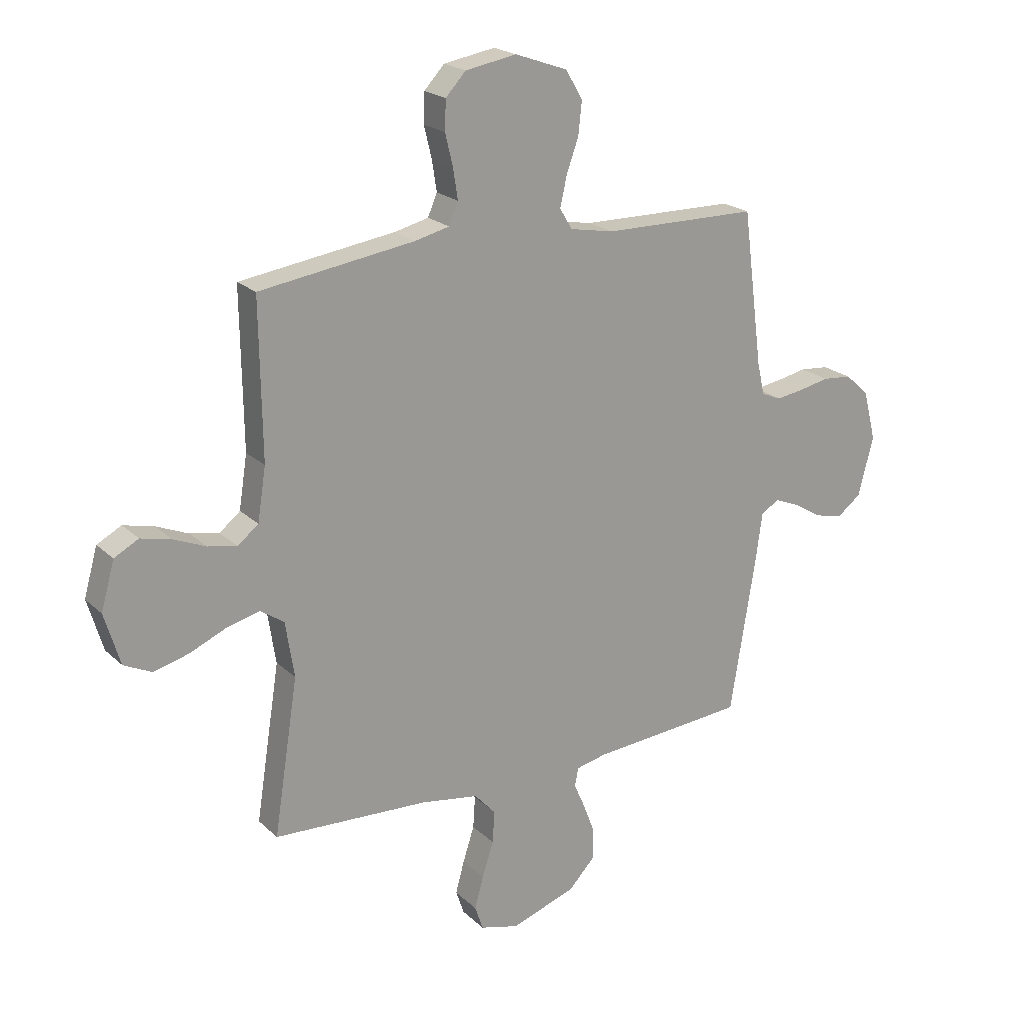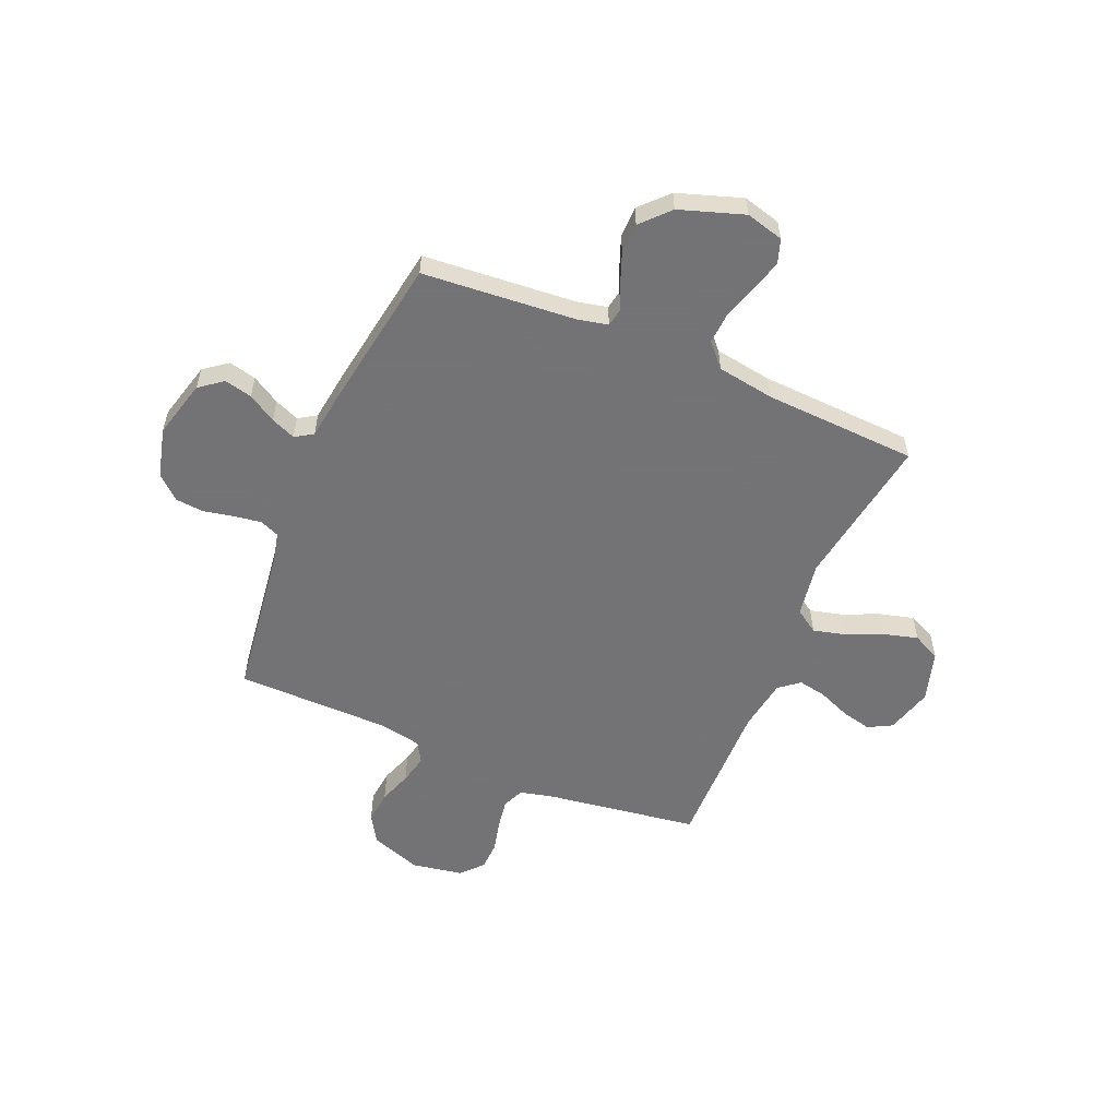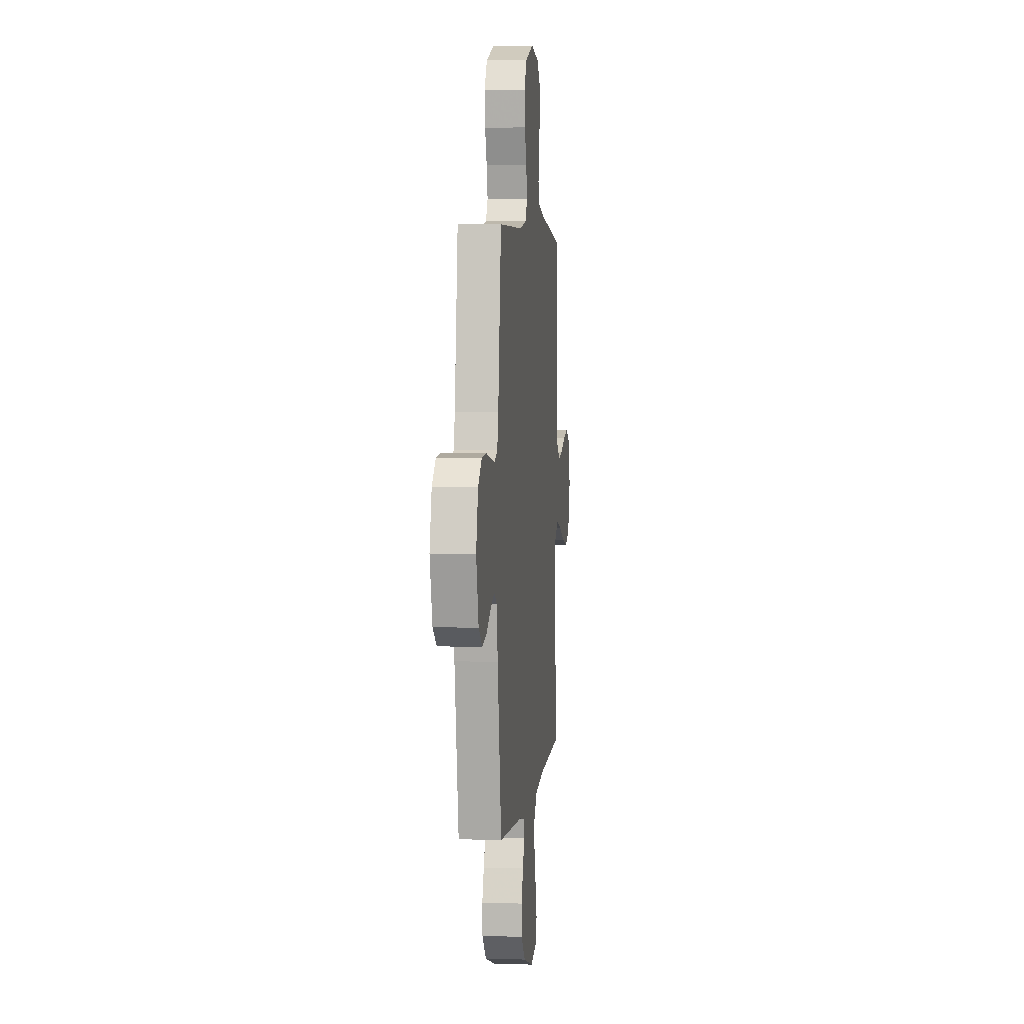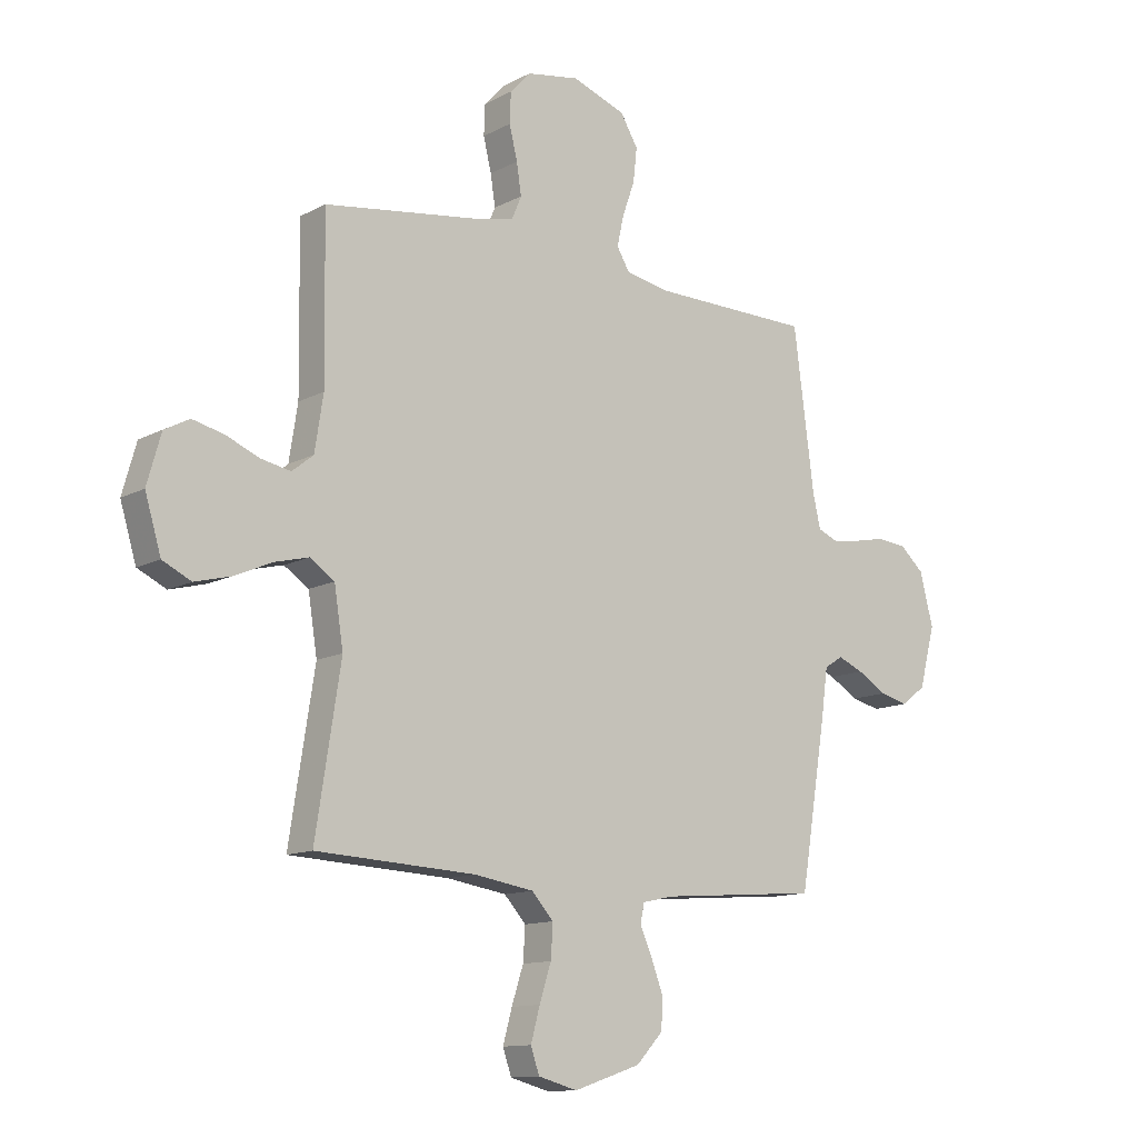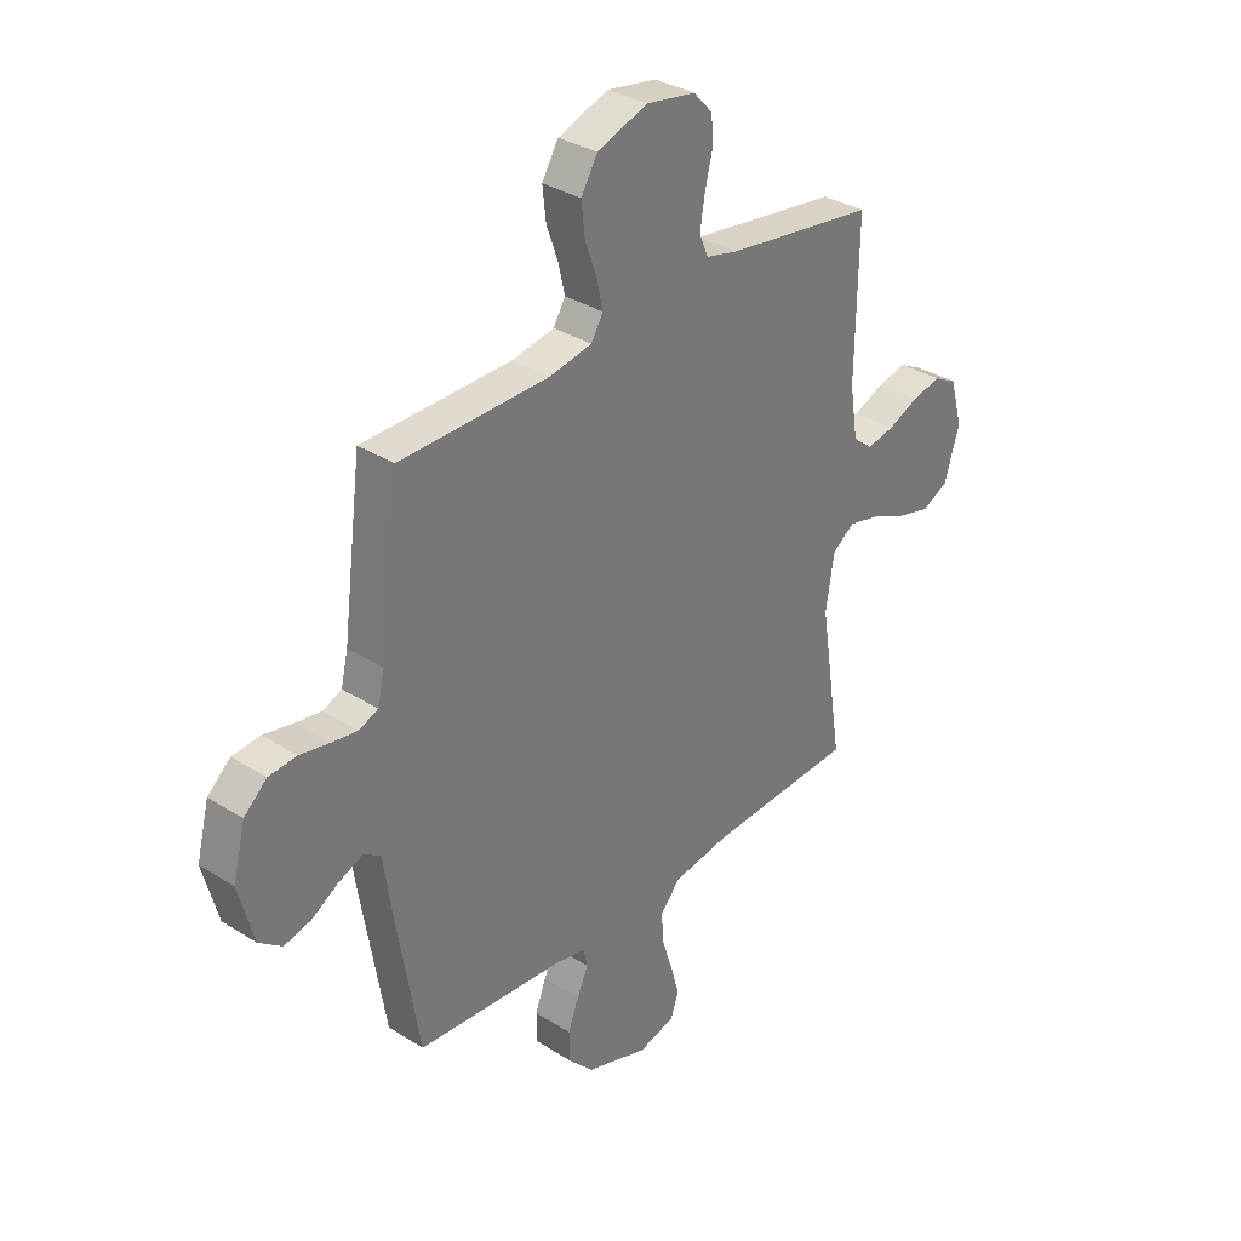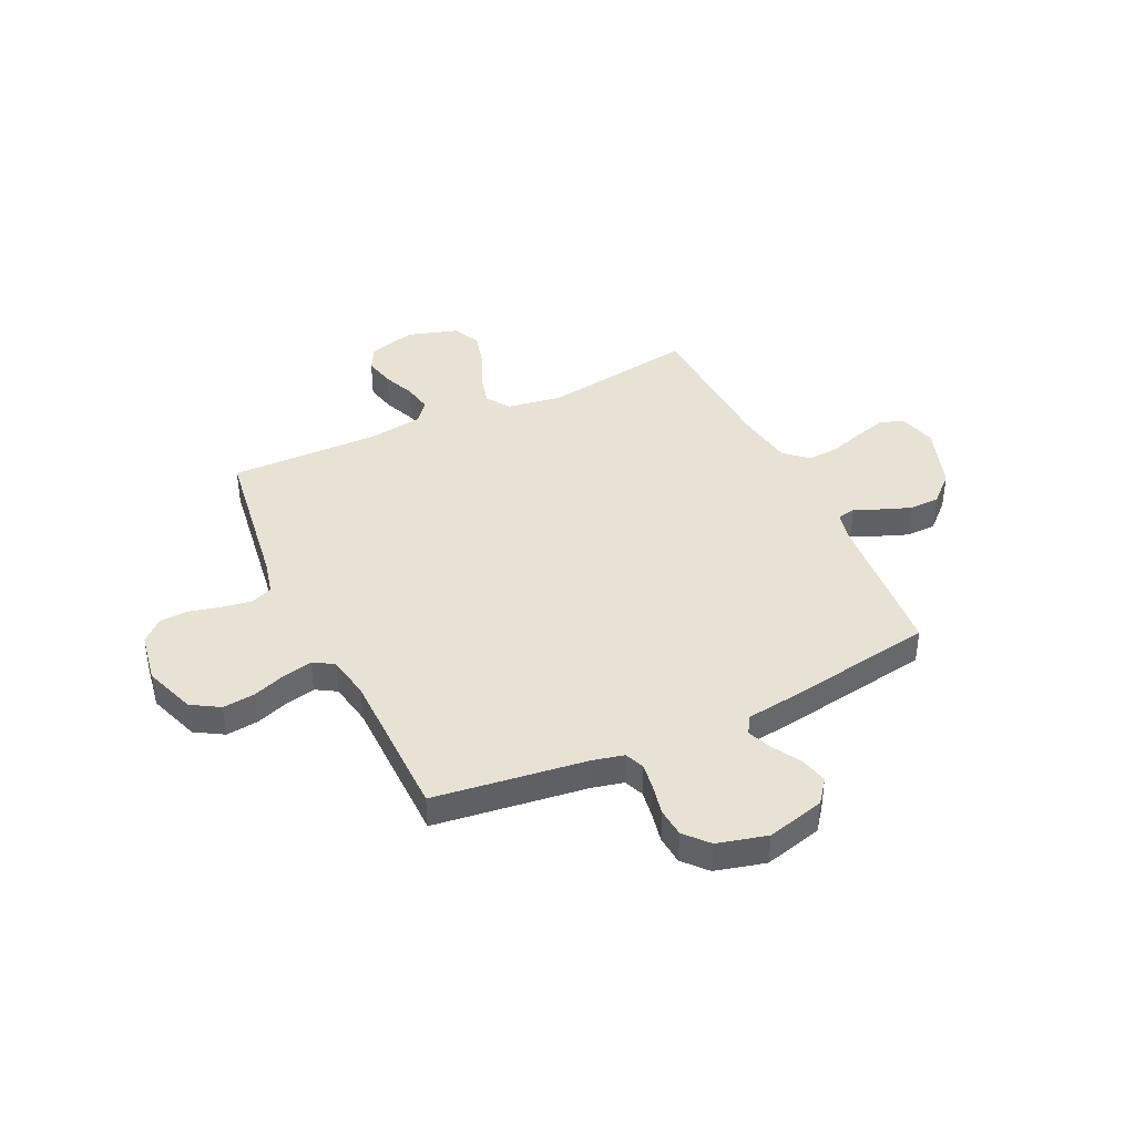
<metadata>
{"format":"obj","ext":"obj","renderer":"f3d","projection":"perspective","resolution":1024,"background":"white","views":[{"elev":21.0,"azim":-32.2,"up":"+Z"},{"elev":-56.0,"azim":157.1,"up":"+Y"},{"elev":4.4,"azim":96.2,"up":"+Z"},{"elev":-12.3,"azim":-39.2,"up":"+Z"},{"elev":33.3,"azim":131.0,"up":"+Z"},{"elev":40.9,"azim":64.8,"up":"+Y"}]}
</metadata>
<code>
v 0.5 0.07 -0.5
v 0.2 0.07 -0.524
v 0.141 0.07 -0.537
v 0.134 0.07 -0.573
v 0.156 0.07 -0.623
v 0.178 0.07 -0.681
v 0.177 0.07 -0.741
v 0.126 0.07 -0.795
v 0 0.07 -0.837
v -0.074 0.07 -0.817
v -0.09 0.07 -0.77
v -0.073 0.07 -0.708
v -0.051 0.07 -0.64
v -0.047 0.07 -0.578
v -0.088 0.07 -0.533
v -0.2 0.07 -0.515
v -0.5 0.07 -0.5
v -0.453 0.07 -0.2
v -0.47 0.07 -0.092
v -0.516 0.07 -0.061
v -0.579 0.07 -0.077
v -0.65 0.07 -0.108
v -0.718 0.07 -0.126
v -0.772 0.07 -0.1
v -0.802 0.07 0
v -0.776 0.07 0.092
v -0.729 0.07 0.117
v -0.67 0.07 0.103
v -0.608 0.07 0.077
v -0.552 0.07 0.066
v -0.512 0.07 0.098
v -0.496 0.07 0.2
v -0.5 0.07 0.5
v -0.2 0.07 0.543
v -0.134 0.07 0.559
v -0.116 0.07 0.601
v -0.125 0.07 0.659
v -0.14 0.07 0.721
v -0.138 0.07 0.778
v -0.099 0.07 0.82
v 0 0.07 0.837
v 0.101 0.07 0.801
v 0.134 0.07 0.746
v 0.127 0.07 0.682
v 0.104 0.07 0.618
v 0.091 0.07 0.56
v 0.115 0.07 0.52
v 0.2 0.07 0.504
v 0.5 0.07 0.5
v 0.539 0.07 0.2
v 0.553 0.07 0.14
v 0.591 0.07 0.124
v 0.644 0.07 0.132
v 0.703 0.07 0.144
v 0.759 0.07 0.139
v 0.805 0.07 0.098
v 0.83 0.07 0
v 0.8 0.07 -0.114
v 0.754 0.07 -0.149
v 0.7 0.07 -0.136
v 0.645 0.07 -0.103
v 0.597 0.07 -0.083
v 0.562 0.07 -0.105
v 0.549 0.07 -0.2
v 0.5 0 -0.5
v 0.2 0 -0.524
v 0.141 0 -0.537
v 0.134 0 -0.573
v 0.156 0 -0.623
v 0.178 0 -0.681
v 0.177 0 -0.741
v 0.126 0 -0.795
v 0 0 -0.837
v -0.074 0 -0.817
v -0.09 0 -0.77
v -0.073 0 -0.708
v -0.051 0 -0.64
v -0.047 0 -0.578
v -0.088 0 -0.533
v -0.2 0 -0.515
v -0.5 0 -0.5
v -0.453 0 -0.2
v -0.47 0 -0.092
v -0.516 0 -0.061
v -0.579 0 -0.077
v -0.65 0 -0.108
v -0.718 0 -0.126
v -0.772 0 -0.1
v -0.802 0 0
v -0.776 0 0.092
v -0.729 0 0.117
v -0.67 0 0.103
v -0.608 0 0.077
v -0.552 0 0.066
v -0.512 0 0.098
v -0.496 0 0.2
v -0.5 0 0.5
v -0.2 0 0.543
v -0.134 0 0.559
v -0.116 0 0.601
v -0.125 0 0.659
v -0.14 0 0.721
v -0.138 0 0.778
v -0.099 0 0.82
v 0 0 0.837
v 0.101 0 0.801
v 0.134 0 0.746
v 0.127 0 0.682
v 0.104 0 0.618
v 0.091 0 0.56
v 0.115 0 0.52
v 0.2 0 0.504
v 0.5 0 0.5
v 0.539 0 0.2
v 0.553 0 0.14
v 0.591 0 0.124
v 0.644 0 0.132
v 0.703 0 0.144
v 0.759 0 0.139
v 0.805 0 0.098
v 0.83 0 0
v 0.8 0 -0.114
v 0.754 0 -0.149
v 0.7 0 -0.136
v 0.645 0 -0.103
v 0.597 0 -0.083
v 0.562 0 -0.105
v 0.549 0 -0.2
f 63 64 1 2
f 58 59 60 61
f 58 61 62
f 57 58 62
f 56 57 62
f 53 54 55 56
f 52 53 56 62
f 51 52 62 63
f 48 49 50
f 47 48 50 51
f 42 43 44 45
f 42 45 46
f 41 42 46
f 40 41 46
f 37 38 39 40
f 36 37 40 46
f 35 36 46 47
f 32 33 34
f 31 32 34 35
f 26 27 28 29
f 26 29 30
f 25 26 30
f 24 25 30
f 21 22 23 24
f 20 21 24 30
f 19 20 30 31
f 16 17 18
f 15 16 18 19
f 14 15 19 31
f 10 11 12 13
f 8 9 10 13
f 8 13 14
f 4 5 6 7
f 4 7 8 14
f 51 63 2 3
f 47 51 3
f 14 31 35 47
f 3 4 14 47
f 66 65 128 127
f 125 124 123 122
f 126 125 122
f 126 122 121
f 126 121 120
f 120 119 118 117
f 126 120 117 116
f 127 126 116 115
f 114 113 112
f 115 114 112 111
f 109 108 107 106
f 110 109 106
f 110 106 105
f 110 105 104
f 104 103 102 101
f 110 104 101 100
f 111 110 100 99
f 98 97 96
f 99 98 96 95
f 93 92 91 90
f 94 93 90
f 94 90 89
f 94 89 88
f 88 87 86 85
f 94 88 85 84
f 95 94 84 83
f 82 81 80
f 83 82 80 79
f 95 83 79 78
f 77 76 75 74
f 77 74 73 72
f 78 77 72
f 71 70 69 68
f 78 72 71 68
f 67 66 127 115
f 67 115 111
f 111 99 95 78
f 111 78 68 67
f 1 65 66 2
f 2 66 67 3
f 3 67 68 4
f 4 68 69 5
f 5 69 70 6
f 6 70 71 7
f 7 71 72 8
f 8 72 73 9
f 9 73 74 10
f 10 74 75 11
f 11 75 76 12
f 12 76 77 13
f 13 77 78 14
f 14 78 79 15
f 15 79 80 16
f 16 80 81 17
f 17 81 82 18
f 18 82 83 19
f 19 83 84 20
f 20 84 85 21
f 21 85 86 22
f 22 86 87 23
f 23 87 88 24
f 24 88 89 25
f 25 89 90 26
f 26 90 91 27
f 27 91 92 28
f 28 92 93 29
f 29 93 94 30
f 30 94 95 31
f 31 95 96 32
f 32 96 97 33
f 33 97 98 34
f 34 98 99 35
f 35 99 100 36
f 36 100 101 37
f 37 101 102 38
f 38 102 103 39
f 39 103 104 40
f 40 104 105 41
f 41 105 106 42
f 42 106 107 43
f 43 107 108 44
f 44 108 109 45
f 45 109 110 46
f 46 110 111 47
f 47 111 112 48
f 48 112 113 49
f 49 113 114 50
f 50 114 115 51
f 51 115 116 52
f 52 116 117 53
f 53 117 118 54
f 54 118 119 55
f 55 119 120 56
f 56 120 121 57
f 57 121 122 58
f 58 122 123 59
f 59 123 124 60
f 60 124 125 61
f 61 125 126 62
f 62 126 127 63
f 63 127 128 64
f 64 128 65 1

</code>
